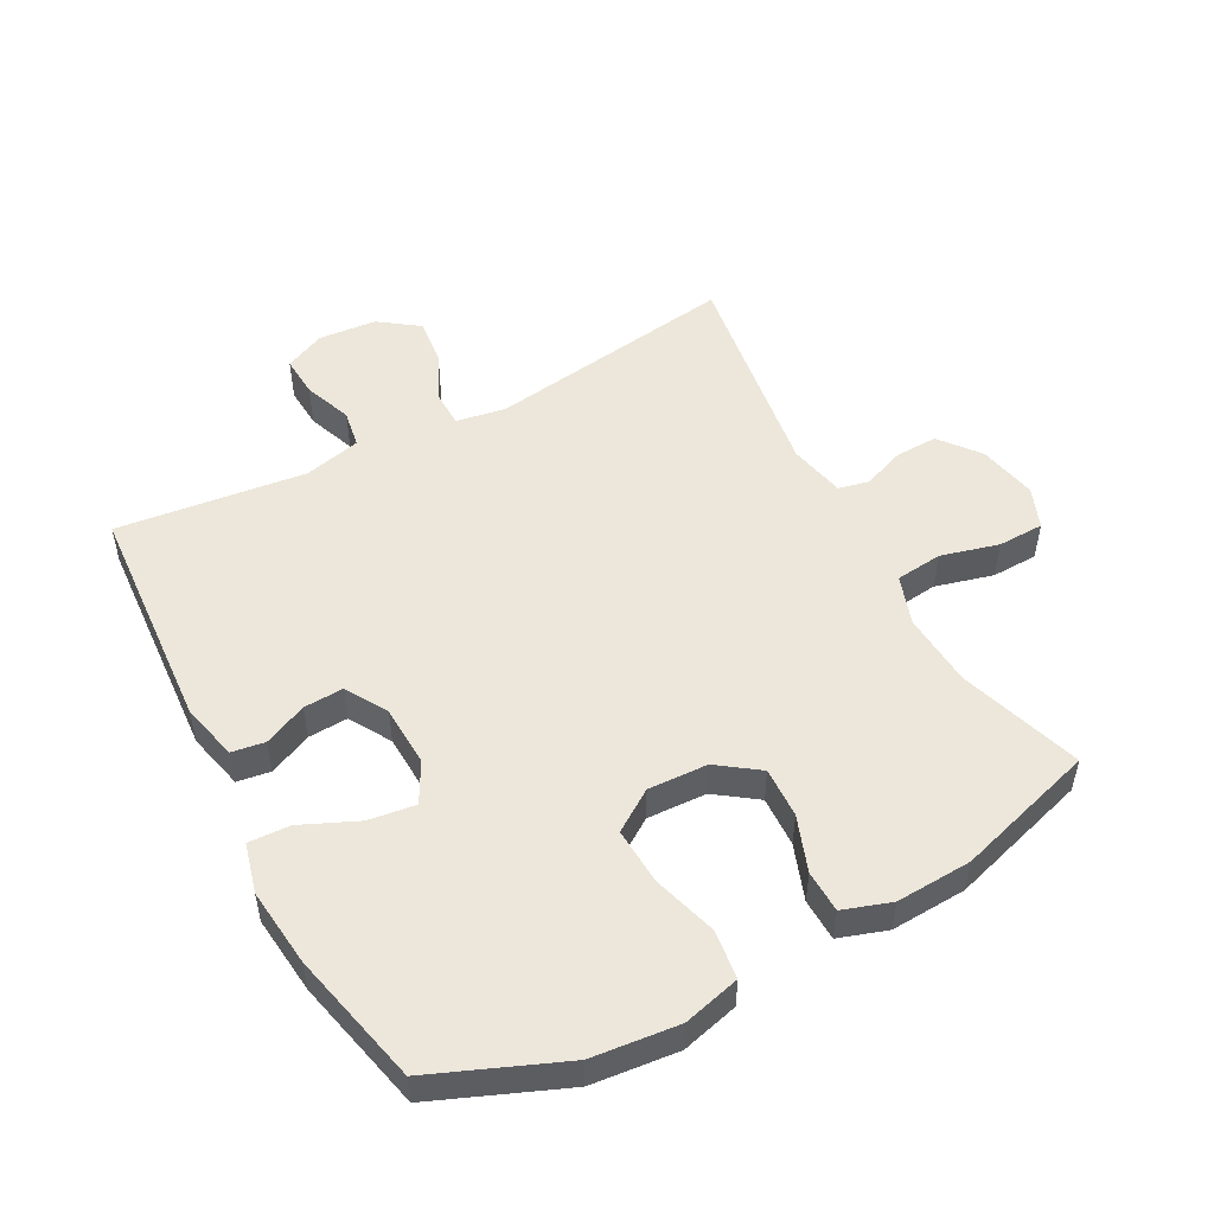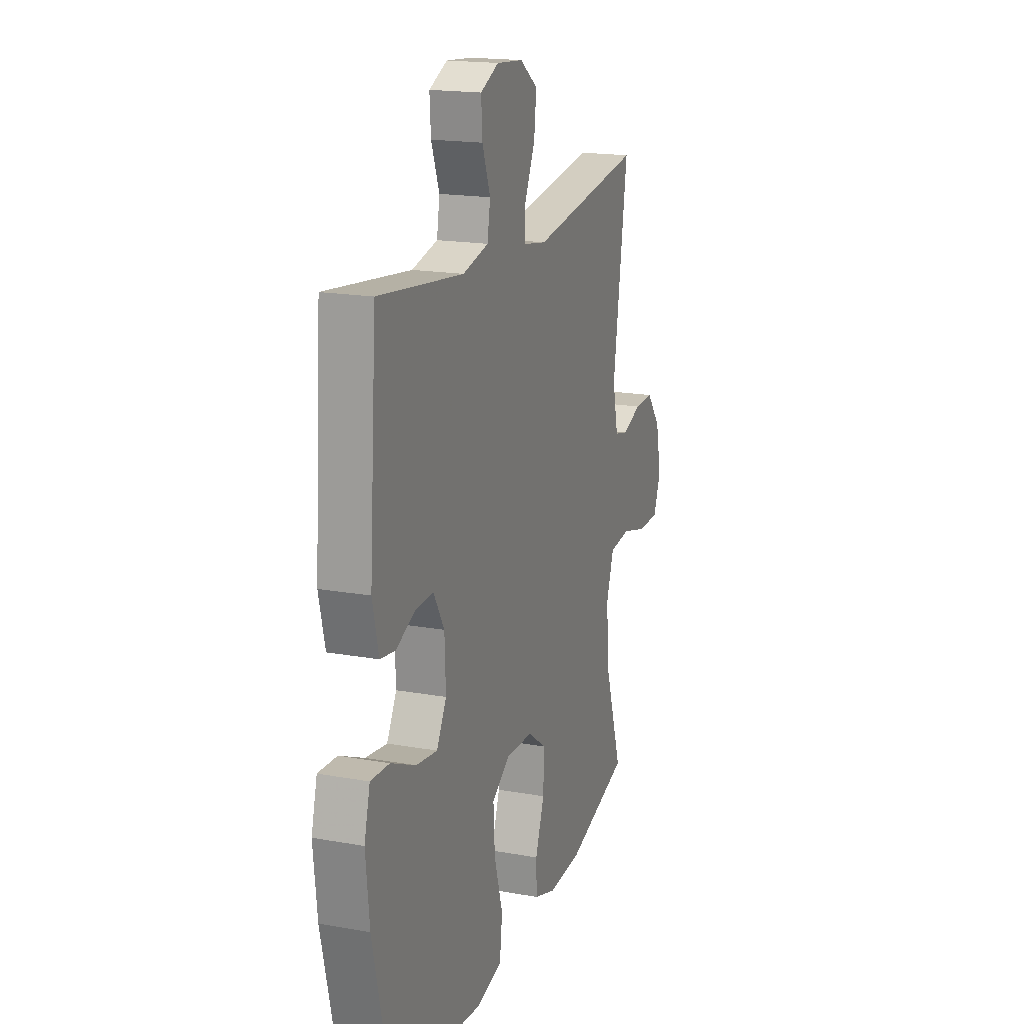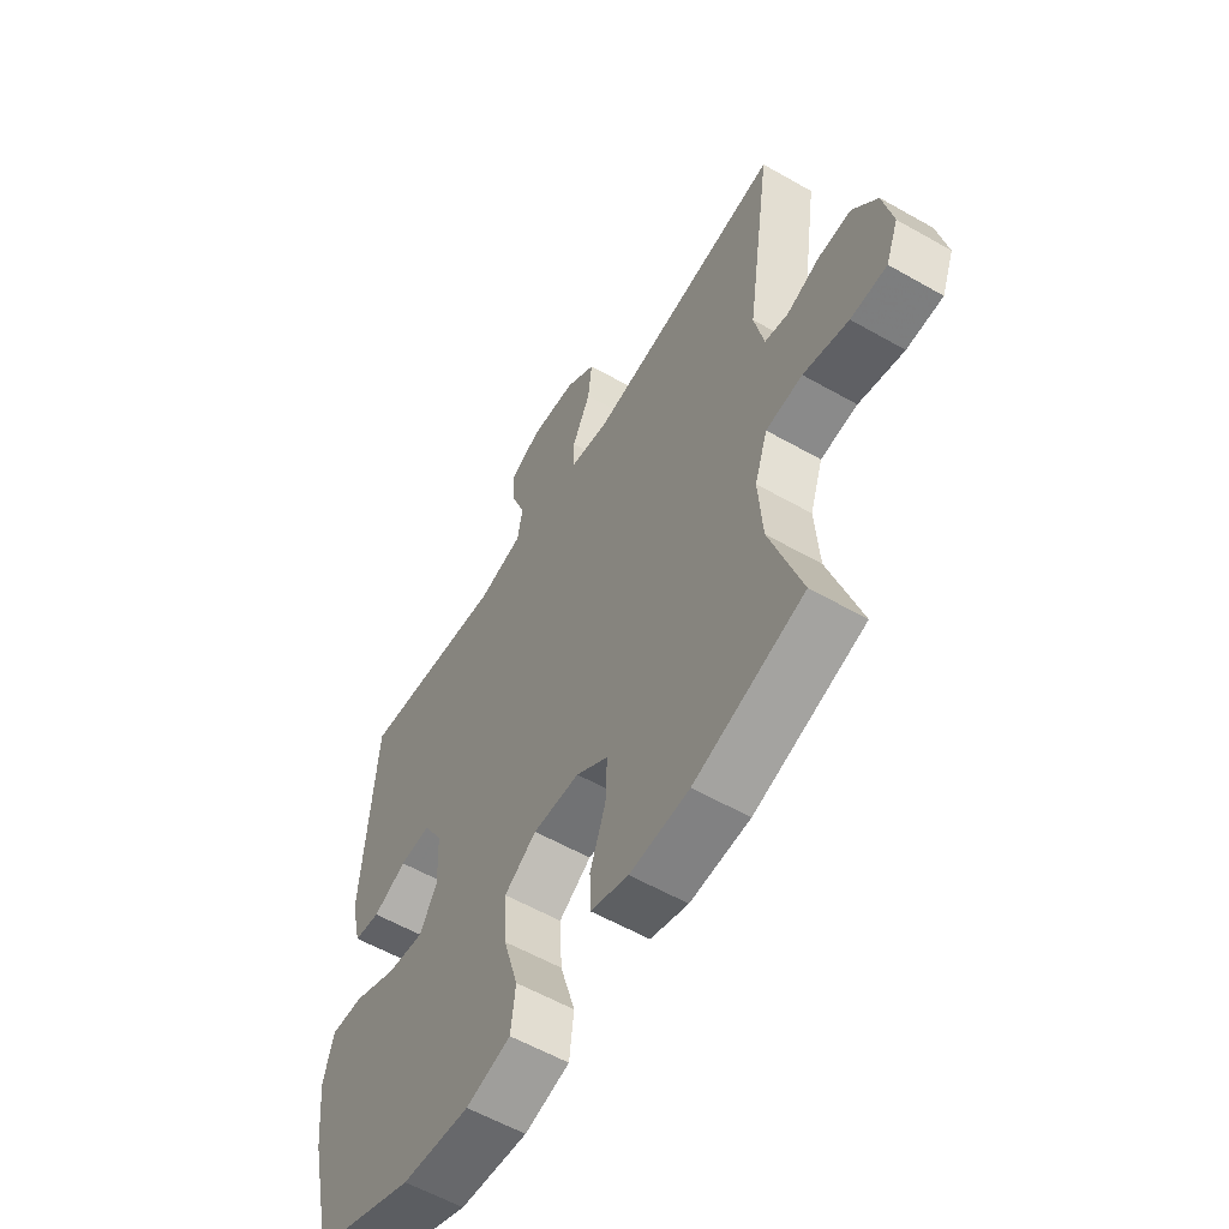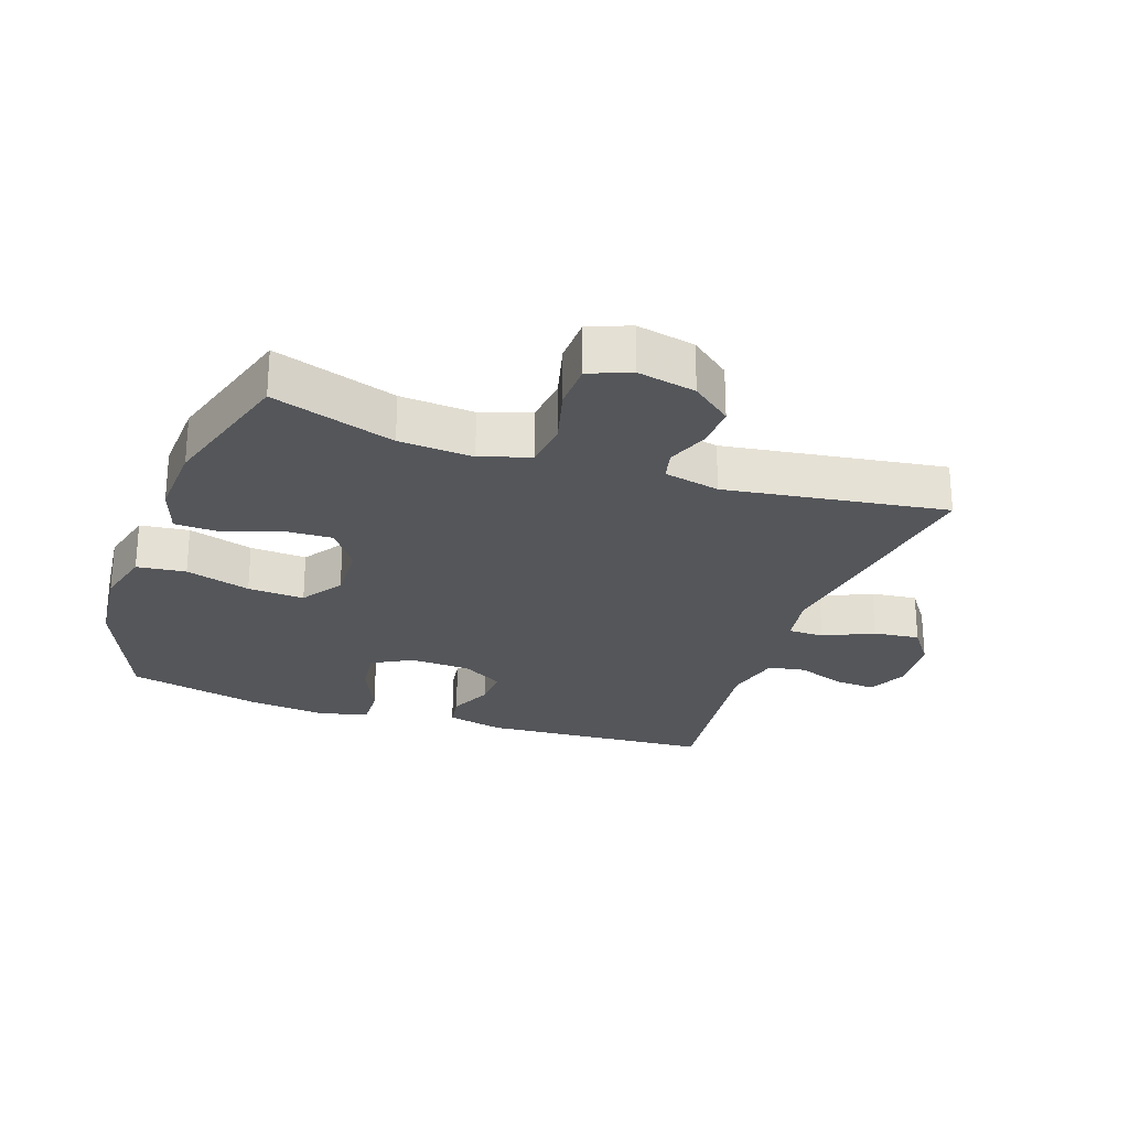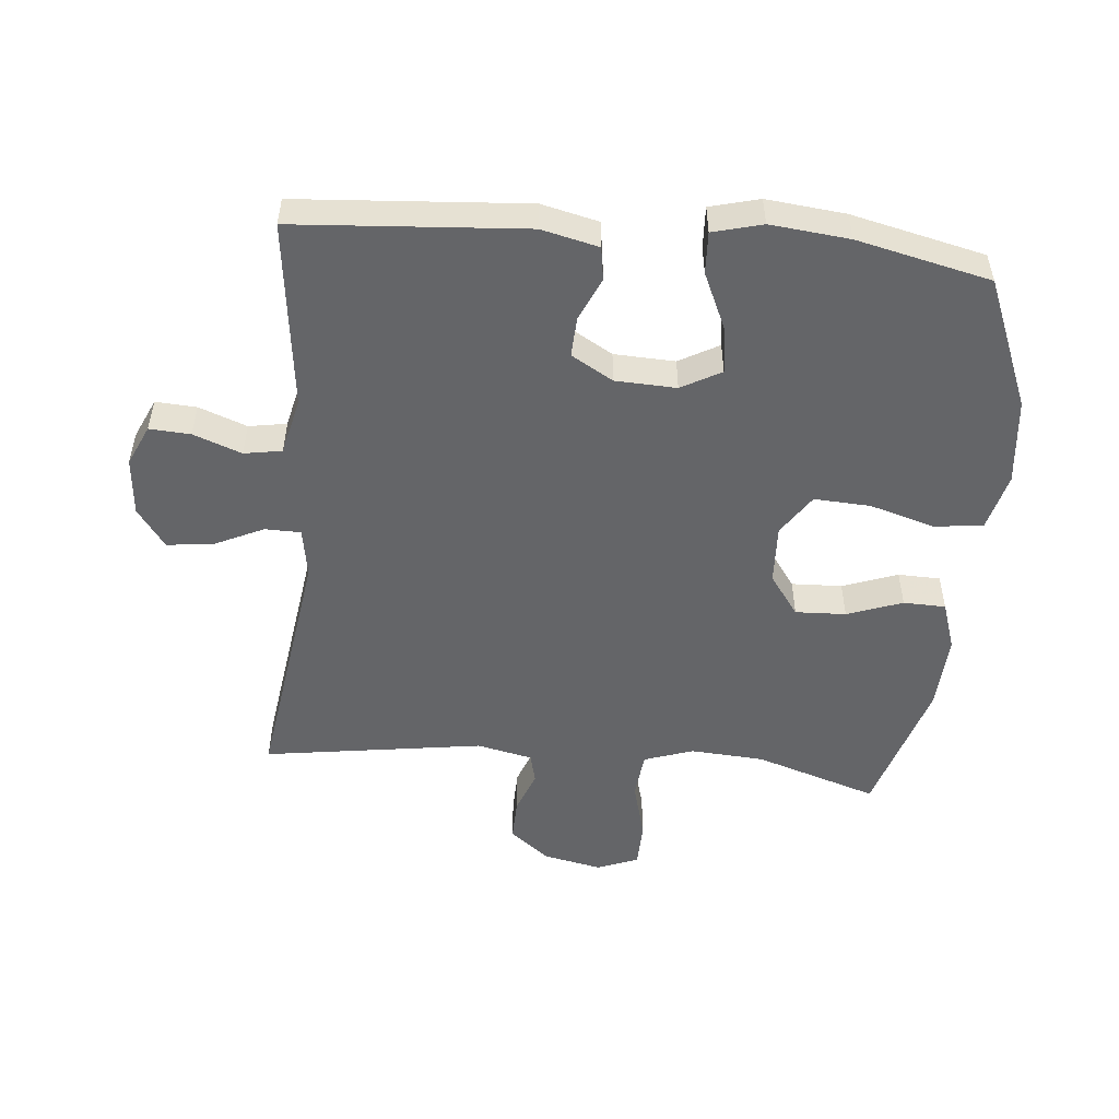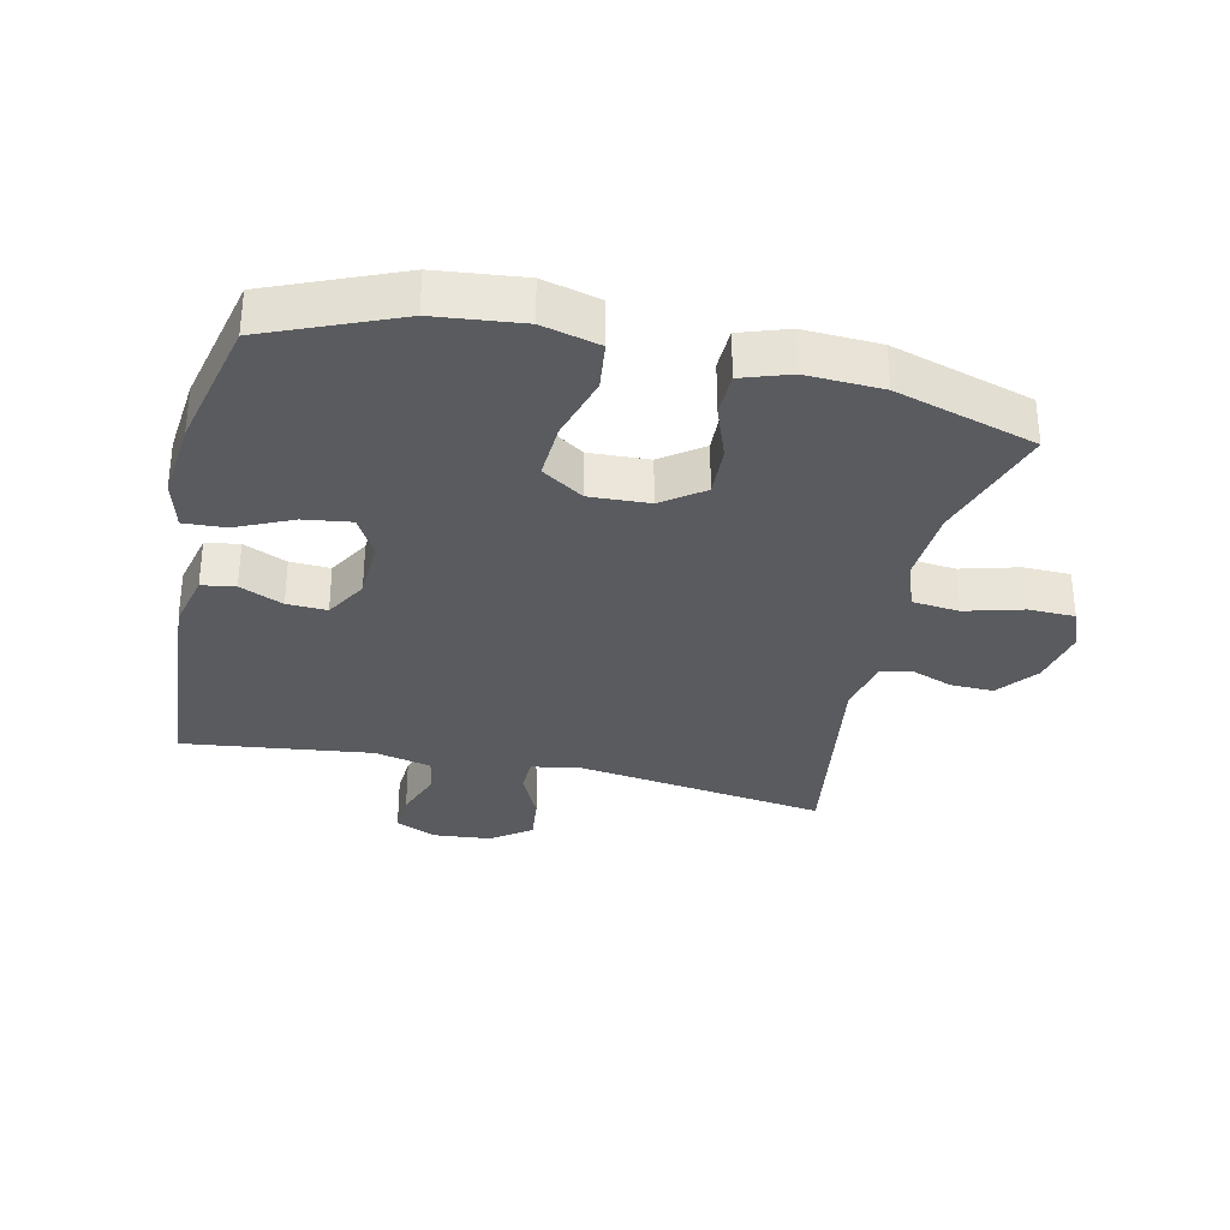
<metadata>
{"format":"obj","ext":"obj","renderer":"f3d","projection":"perspective","resolution":1024,"background":"white","views":[{"elev":51.4,"azim":151.8,"up":"+Y"},{"elev":18.0,"azim":109.4,"up":"+Z"},{"elev":-57.8,"azim":-120.6,"up":"+Z"},{"elev":-25.5,"azim":-109.2,"up":"+Y"},{"elev":-51.6,"azim":84.8,"up":"+Y"},{"elev":-32.4,"azim":167.5,"up":"+Y"}]}
</metadata>
<code>
v 0.5 0.07 -0.5
v 0.298 0.07 -0.583
v 0.163 0.07 -0.597
v 0.074 0.07 -0.574
v 0.065 0.07 -0.498
v 0.095 0.07 -0.397
v 0.1 0.07 -0.309
v 0.036 0.07 -0.266
v -0.057 0.07 -0.27
v -0.121 0.07 -0.316
v -0.118 0.07 -0.395
v -0.087 0.07 -0.481
v -0.089 0.07 -0.547
v -0.164 0.07 -0.572
v -0.282 0.07 -0.566
v -0.5 0.07 -0.5
v -0.438 0.07 -0.309
v -0.43 0.07 -0.194
v -0.456 0.07 -0.117
v -0.529 0.07 -0.109
v -0.619 0.07 -0.133
v -0.691 0.07 -0.131
v -0.716 0.07 -0.067
v -0.697 0.07 0.024
v -0.648 0.07 0.086
v -0.582 0.07 0.084
v -0.516 0.07 0.059
v -0.469 0.07 0.07
v -0.45 0.07 0.157
v -0.5 0.07 0.5
v -0.111 0.07 0.443
v -0.033 0.07 0.456
v -0.032 0.07 0.512
v -0.068 0.07 0.589
v -0.076 0.07 0.661
v -0.015 0.07 0.705
v 0.076 0.07 0.713
v 0.139 0.07 0.684
v 0.135 0.07 0.62
v 0.107 0.07 0.545
v 0.117 0.07 0.486
v 0.206 0.07 0.465
v 0.5 0.07 0.5
v 0.525 0.07 0.142
v 0.504 0.07 0.053
v 0.452 0.07 0.045
v 0.385 0.07 0.075
v 0.323 0.07 0.078
v 0.285 0.07 0.013
v 0.281 0.07 -0.082
v 0.315 0.07 -0.144
v 0.389 0.07 -0.134
v 0.476 0.07 -0.095
v 0.541 0.07 -0.092
v 0.561 0.07 -0.169
v 0.548 0.07 -0.292
v 0.5 0 -0.5
v 0.298 0 -0.583
v 0.163 0 -0.597
v 0.074 0 -0.574
v 0.065 0 -0.498
v 0.095 0 -0.397
v 0.1 0 -0.309
v 0.036 0 -0.266
v -0.057 0 -0.27
v -0.121 0 -0.316
v -0.118 0 -0.395
v -0.087 0 -0.481
v -0.089 0 -0.547
v -0.164 0 -0.572
v -0.282 0 -0.566
v -0.5 0 -0.5
v -0.438 0 -0.309
v -0.43 0 -0.194
v -0.456 0 -0.117
v -0.529 0 -0.109
v -0.619 0 -0.133
v -0.691 0 -0.131
v -0.716 0 -0.067
v -0.697 0 0.024
v -0.648 0 0.086
v -0.582 0 0.084
v -0.516 0 0.059
v -0.469 0 0.07
v -0.45 0 0.157
v -0.5 0 0.5
v -0.111 0 0.443
v -0.033 0 0.456
v -0.032 0 0.512
v -0.068 0 0.589
v -0.076 0 0.661
v -0.015 0 0.705
v 0.076 0 0.713
v 0.139 0 0.684
v 0.135 0 0.62
v 0.107 0 0.545
v 0.117 0 0.486
v 0.206 0 0.465
v 0.5 0 0.5
v 0.525 0 0.142
v 0.504 0 0.053
v 0.452 0 0.045
v 0.385 0 0.075
v 0.323 0 0.078
v 0.285 0 0.013
v 0.281 0 -0.082
v 0.315 0 -0.144
v 0.389 0 -0.134
v 0.476 0 -0.095
v 0.541 0 -0.092
v 0.561 0 -0.169
v 0.548 0 -0.292
f 52 53 54 55
f 51 52 55 56
f 44 45 46 47
f 42 43 44 47
f 41 42 47 48
f 37 38 39 40
f 37 40 41
f 36 37 41
f 33 34 35 36
f 32 33 36 41
f 29 30 31
f 28 29 31 32
f 24 25 26 27
f 22 23 24 27
f 20 21 22 27
f 19 20 27 28
f 18 19 28 32
f 14 15 16 17
f 11 12 13 14
f 10 11 14 17
f 9 10 17 18
f 3 4 5 6
f 3 6 7
f 2 3 7
f 51 56 1 2
f 50 51 2 7
f 49 50 7 8
f 32 41 48 49
f 18 32 49
f 8 9 18 49
f 111 110 109 108
f 112 111 108 107
f 103 102 101 100
f 103 100 99 98
f 104 103 98 97
f 96 95 94 93
f 97 96 93
f 97 93 92
f 92 91 90 89
f 97 92 89 88
f 87 86 85
f 88 87 85 84
f 83 82 81 80
f 83 80 79 78
f 83 78 77 76
f 84 83 76 75
f 88 84 75 74
f 73 72 71 70
f 70 69 68 67
f 73 70 67 66
f 74 73 66 65
f 62 61 60 59
f 63 62 59
f 63 59 58
f 58 57 112 107
f 63 58 107 106
f 64 63 106 105
f 105 104 97 88
f 105 88 74
f 105 74 65 64
f 1 57 58 2
f 2 58 59 3
f 3 59 60 4
f 4 60 61 5
f 5 61 62 6
f 6 62 63 7
f 7 63 64 8
f 8 64 65 9
f 9 65 66 10
f 10 66 67 11
f 11 67 68 12
f 12 68 69 13
f 13 69 70 14
f 14 70 71 15
f 15 71 72 16
f 16 72 73 17
f 17 73 74 18
f 18 74 75 19
f 19 75 76 20
f 20 76 77 21
f 21 77 78 22
f 22 78 79 23
f 23 79 80 24
f 24 80 81 25
f 25 81 82 26
f 26 82 83 27
f 27 83 84 28
f 28 84 85 29
f 29 85 86 30
f 30 86 87 31
f 31 87 88 32
f 32 88 89 33
f 33 89 90 34
f 34 90 91 35
f 35 91 92 36
f 36 92 93 37
f 37 93 94 38
f 38 94 95 39
f 39 95 96 40
f 40 96 97 41
f 41 97 98 42
f 42 98 99 43
f 43 99 100 44
f 44 100 101 45
f 45 101 102 46
f 46 102 103 47
f 47 103 104 48
f 48 104 105 49
f 49 105 106 50
f 50 106 107 51
f 51 107 108 52
f 52 108 109 53
f 53 109 110 54
f 54 110 111 55
f 55 111 112 56
f 56 112 57 1

</code>
